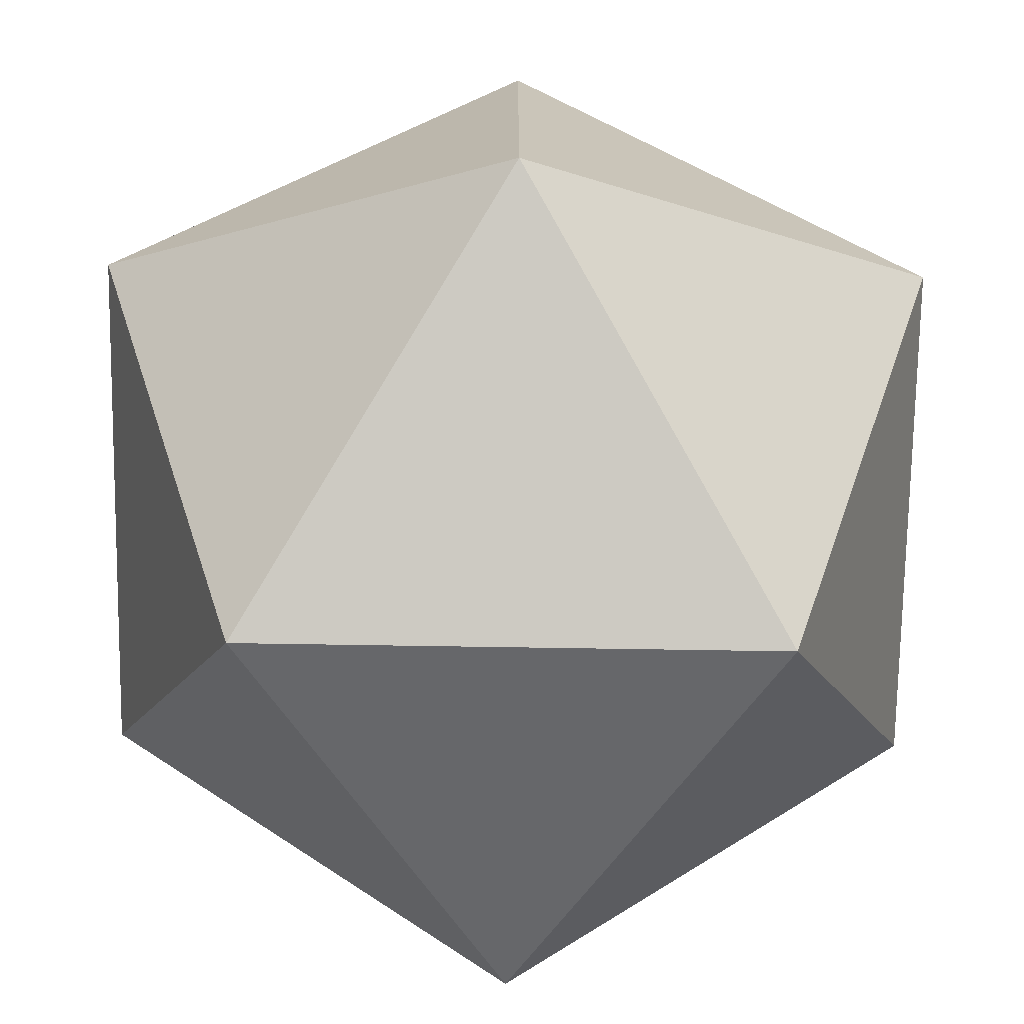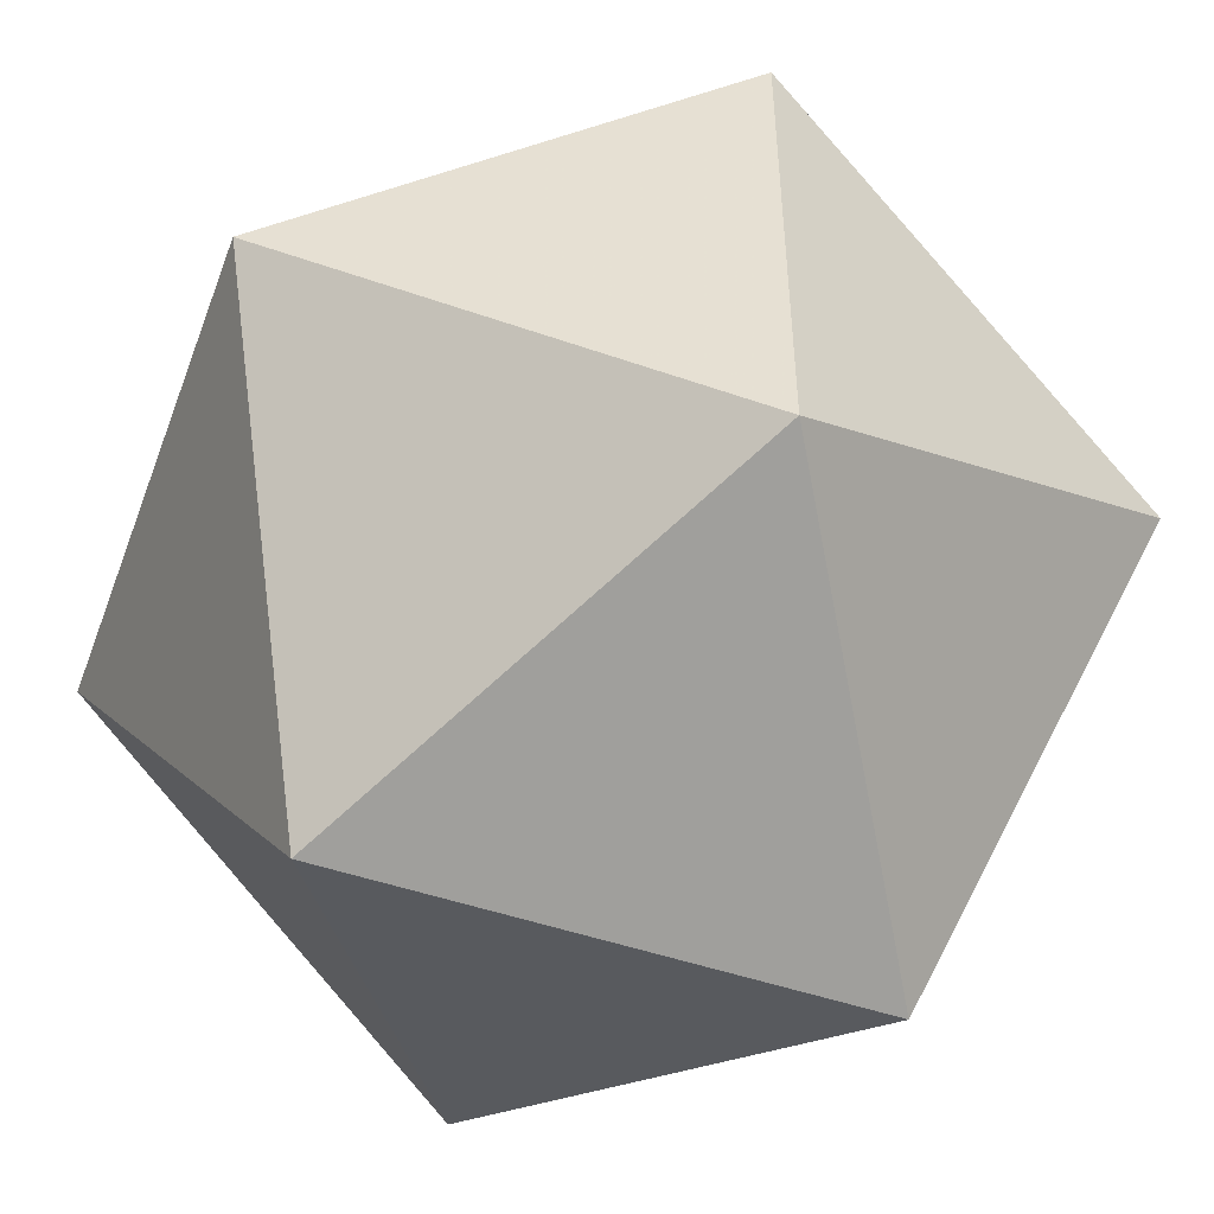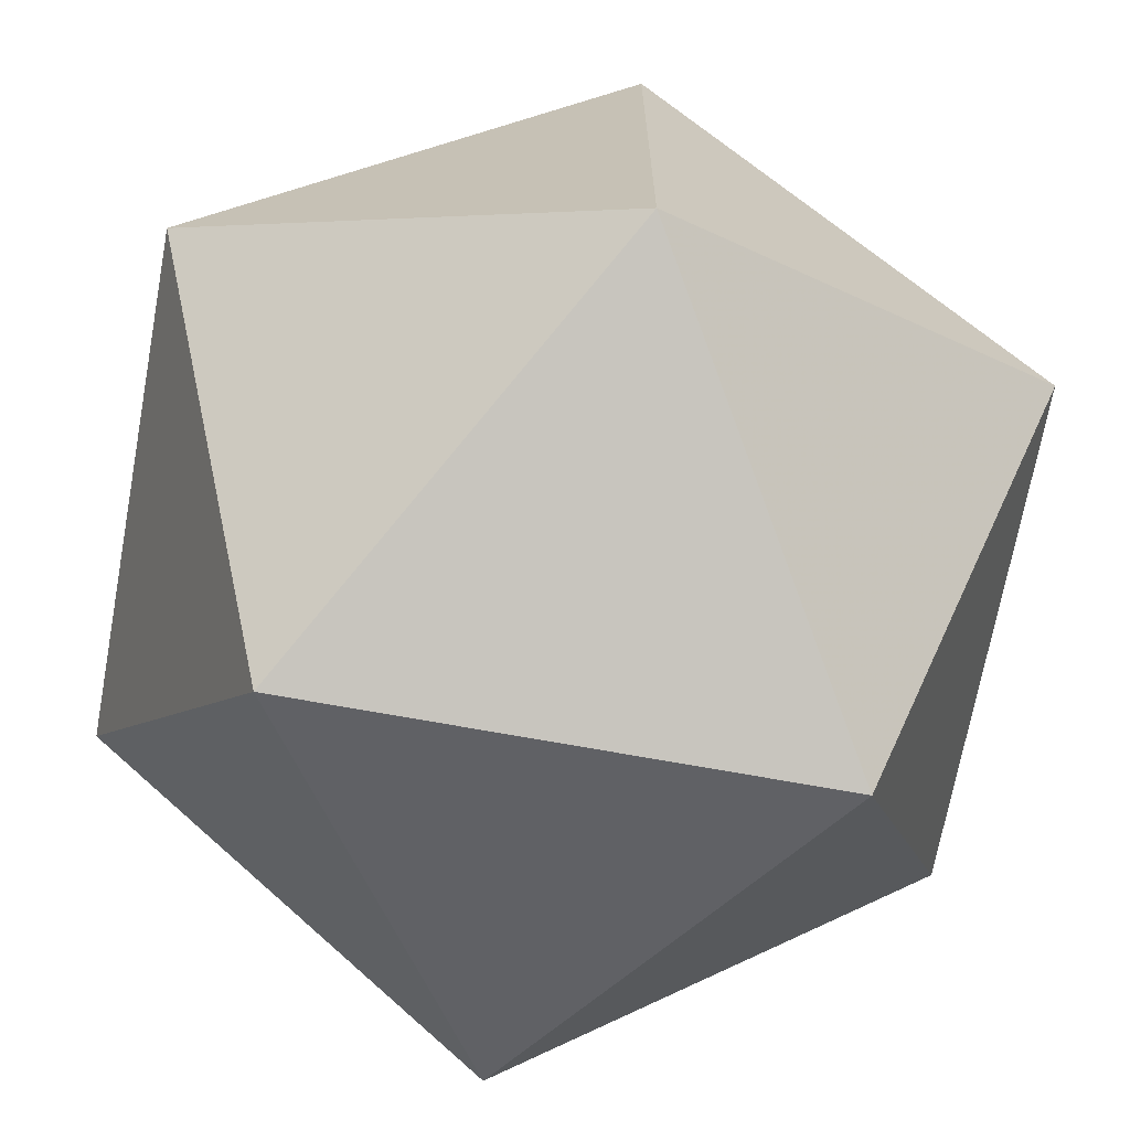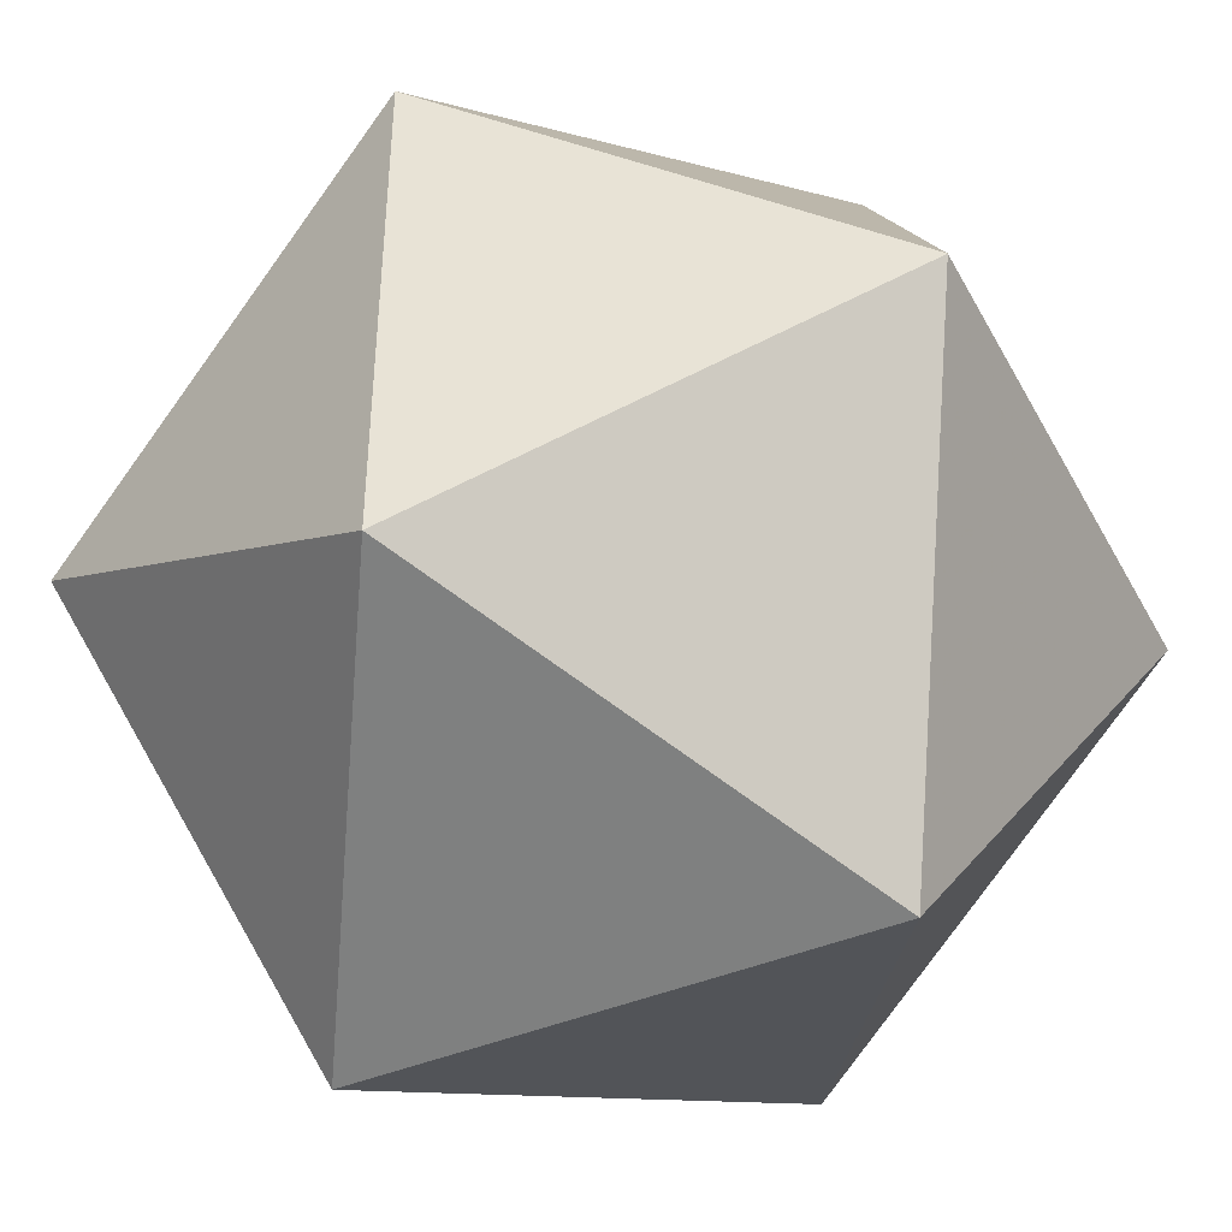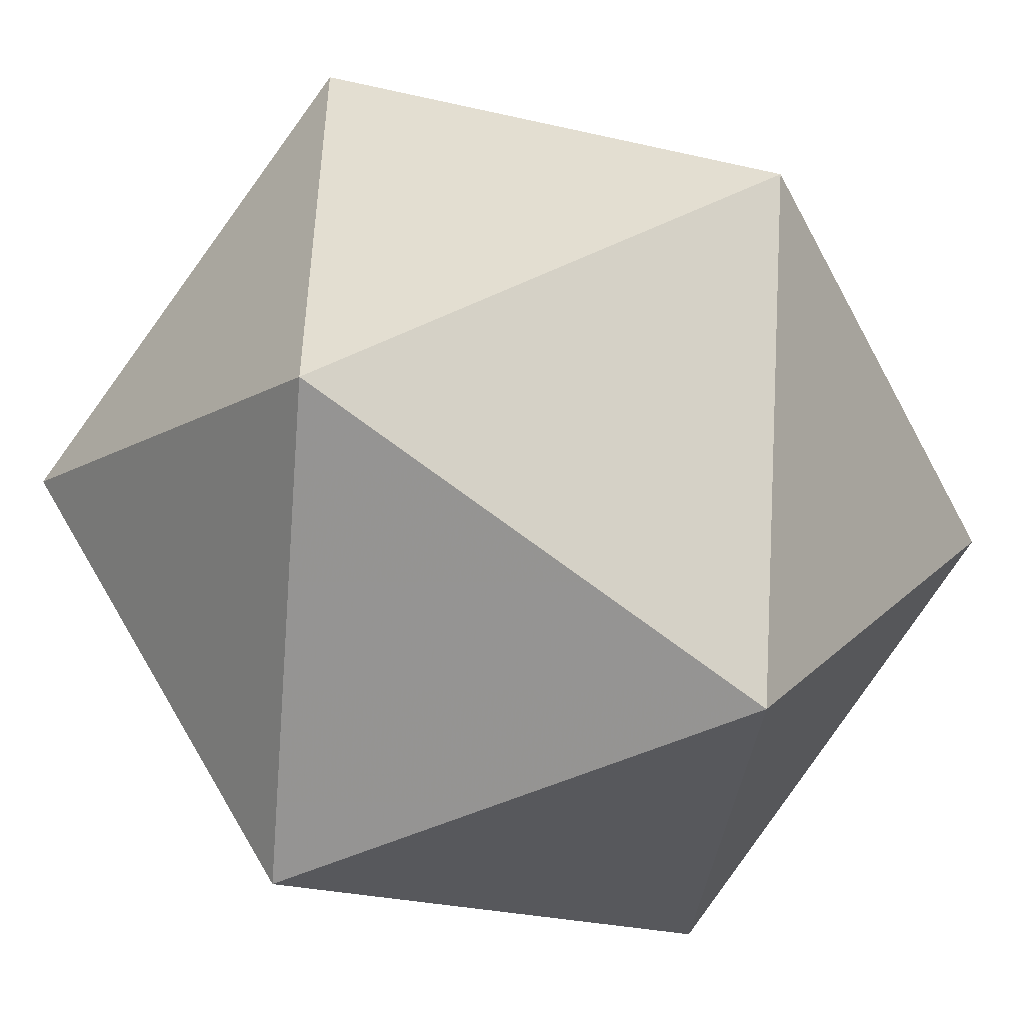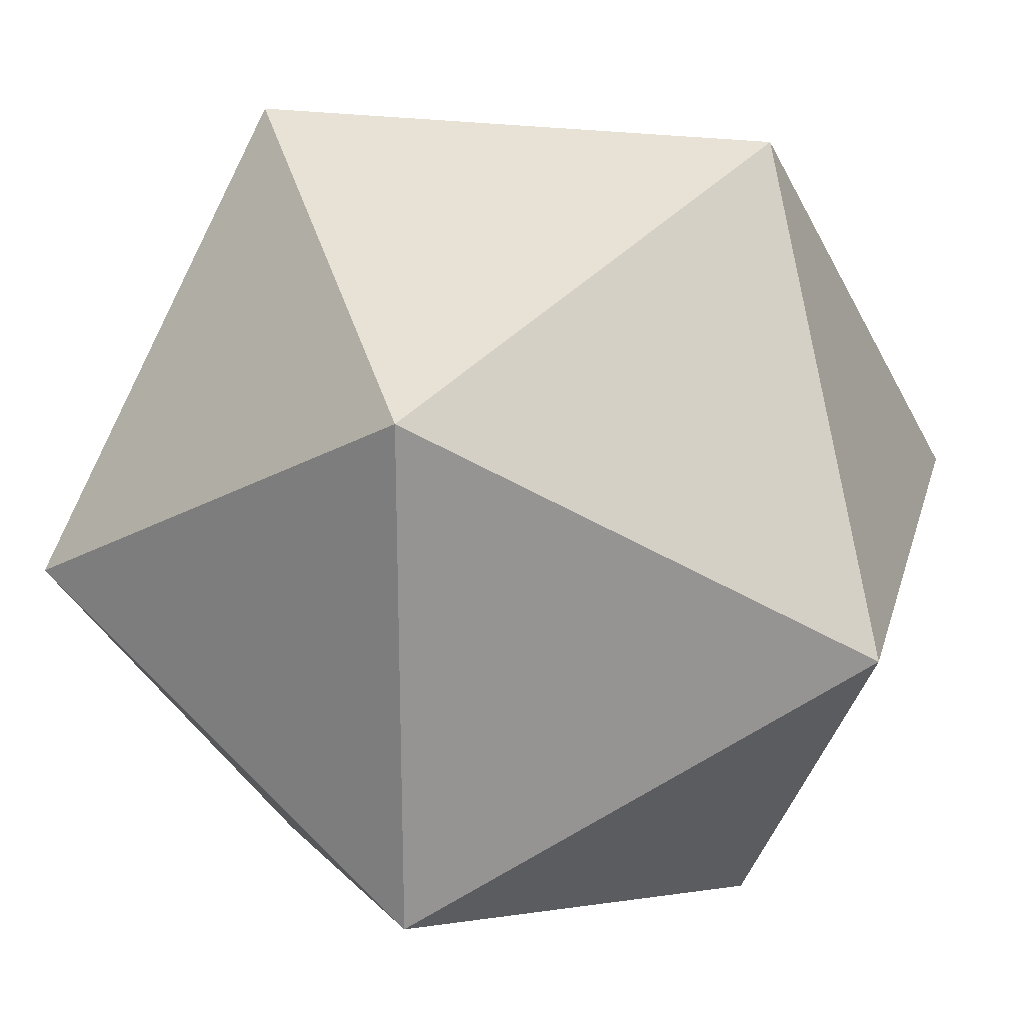
<metadata>
{"format":"obj","ext":"obj","renderer":"f3d","projection":"perspective","resolution":1024,"background":"white","views":[{"elev":-73.0,"azim":-0.9,"up":"+Z"},{"elev":-51.1,"azim":-20.1,"up":"+Z"},{"elev":-69.4,"azim":169.6,"up":"+Z"},{"elev":-42.6,"azim":26.5,"up":"+Z"},{"elev":-50.1,"azim":116.9,"up":"+Y"},{"elev":23.3,"azim":-75.8,"up":"+Y"}]}
</metadata>
<code>
v  0             0.8507  0.5257
v  0             0.8507 -0.5257
v  0            -0.8507  0.5257
v  0            -0.8507 -0.5257
v  0.5257  0             0.8507
v  0.5257  0            -0.8507
v -0.5257  0             0.8507
v -0.5257  0            -0.8507
v  0.8507  0.5257  0
v  0.8507 -0.5257  0
v -0.8507  0.5257  0
v -0.8507 -0.5257  0
f 1 5 9
f 1 9 2
f 1 2 11
f 1 11 7
f 1 7 5
f 2 9 6
f 2 6 8
f 2 8 11
f 3 4 10
f 3 10 5
f 3 5 7
f 3 7 12
f 3 12 4
f 4 12 8
f 4 8 6
f 4 6 10
f 5 10 9
f 6 9 10
f 7 11 12
f 8 12 11

</code>
